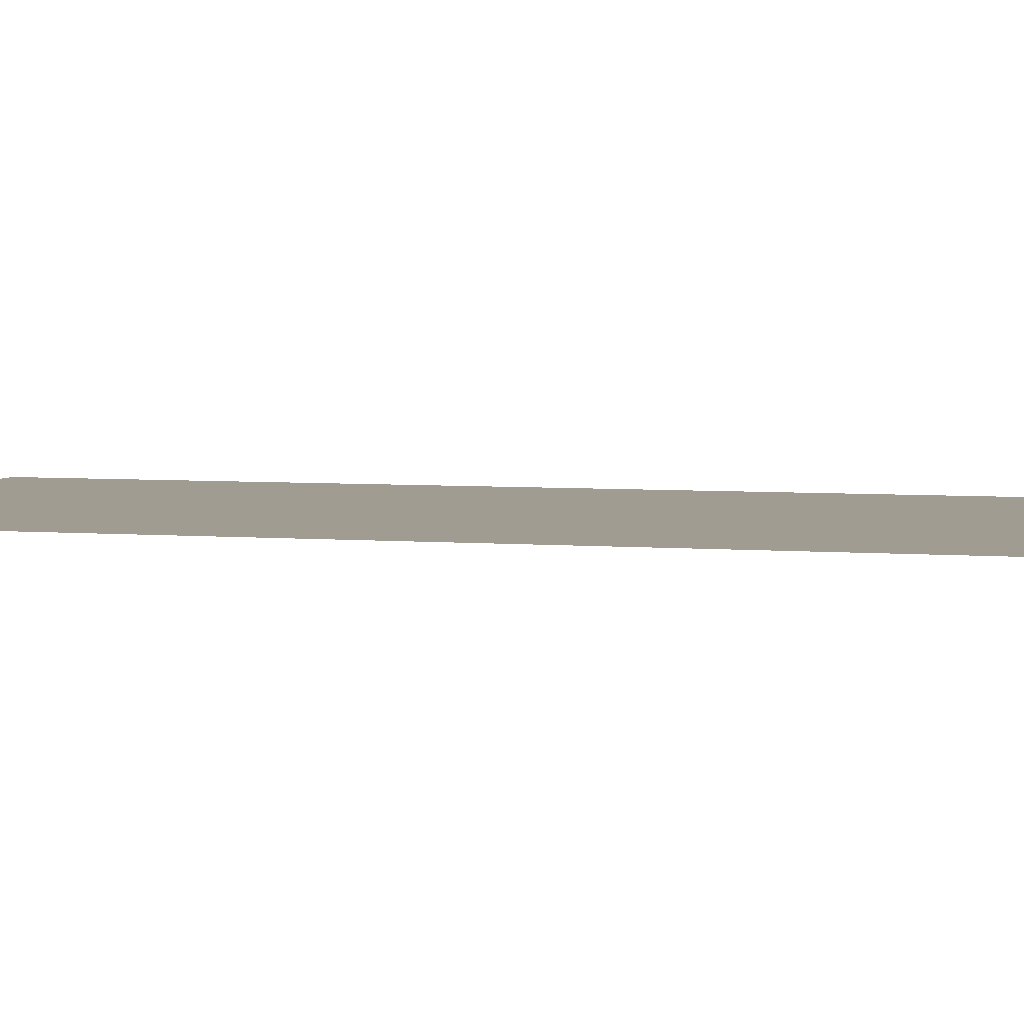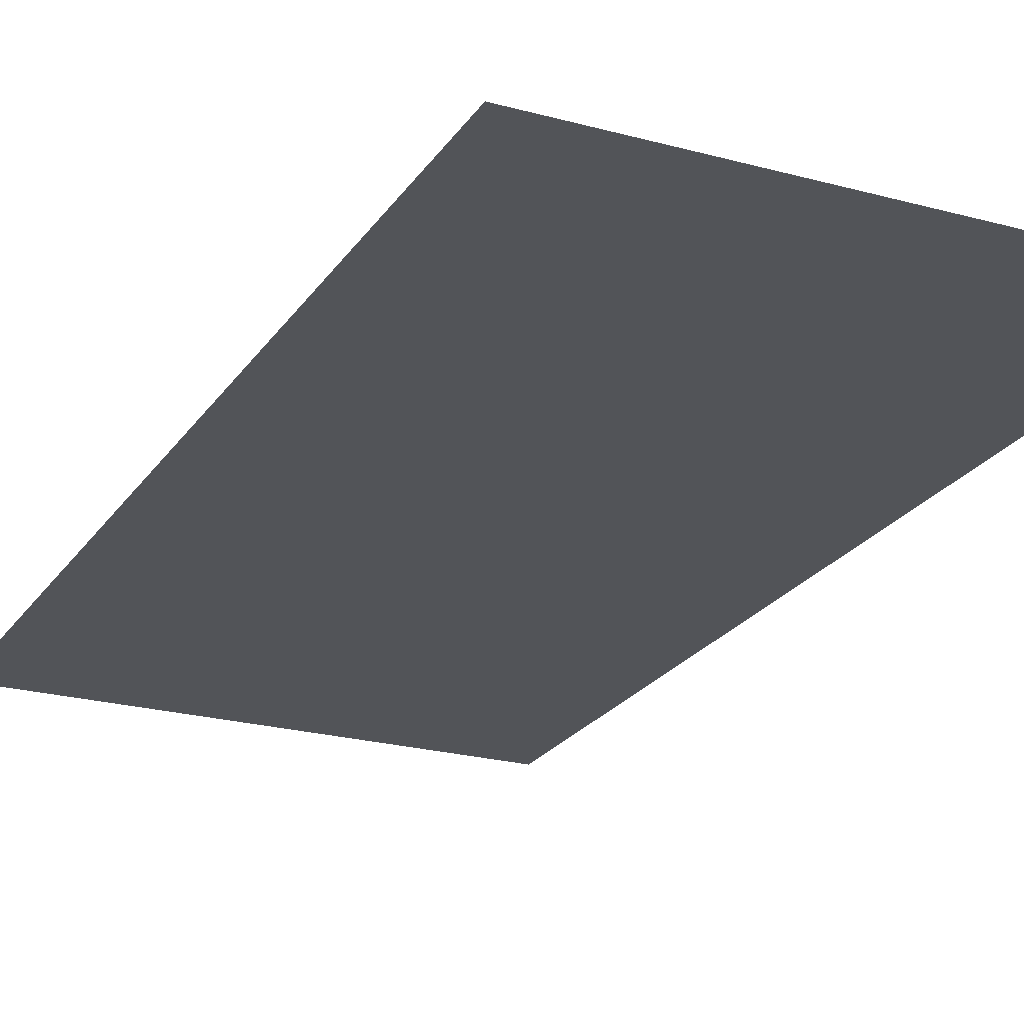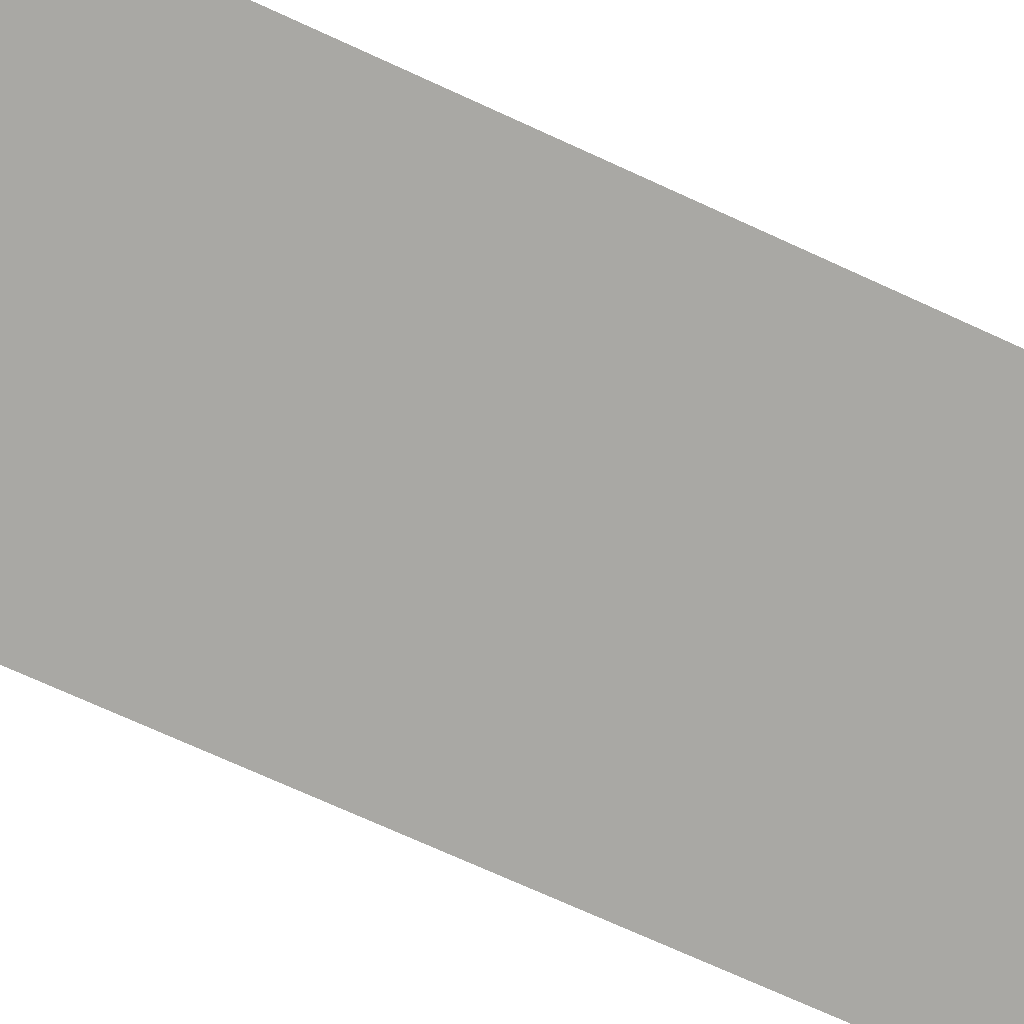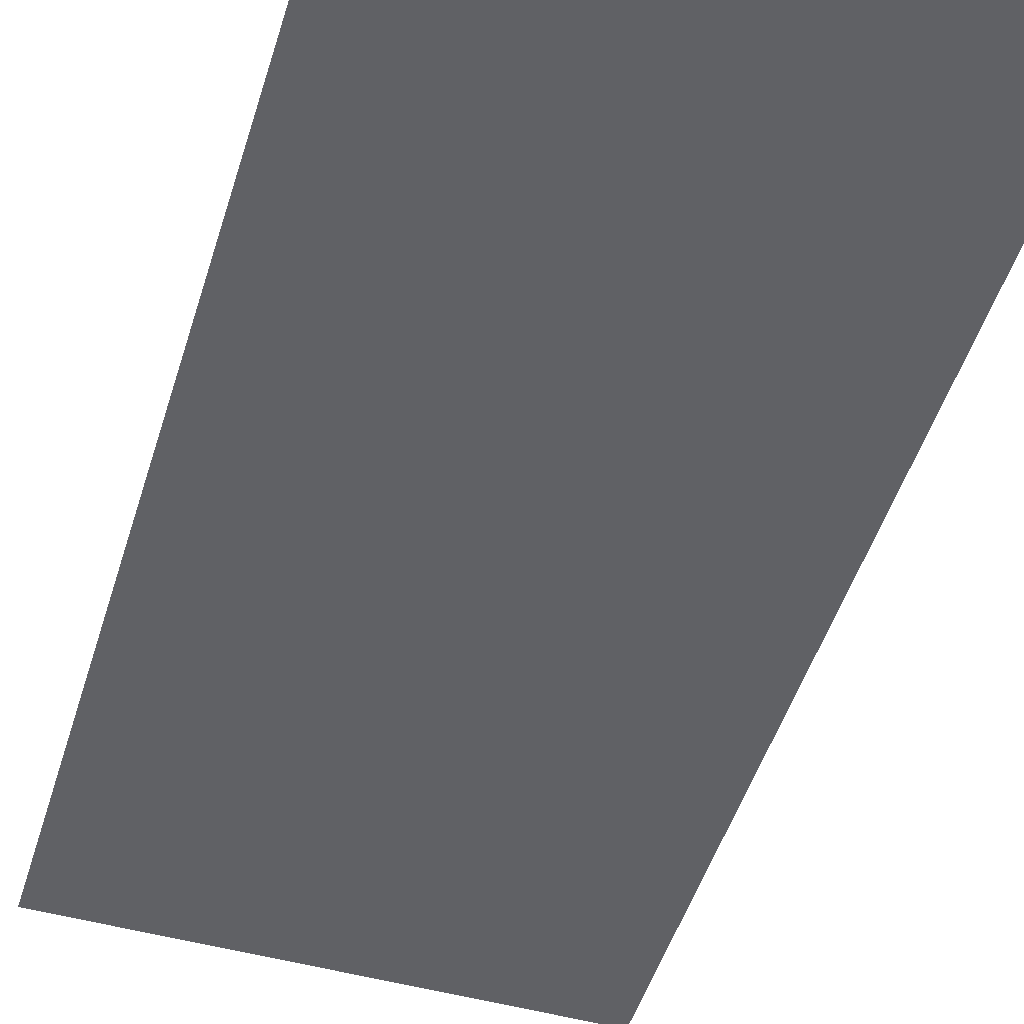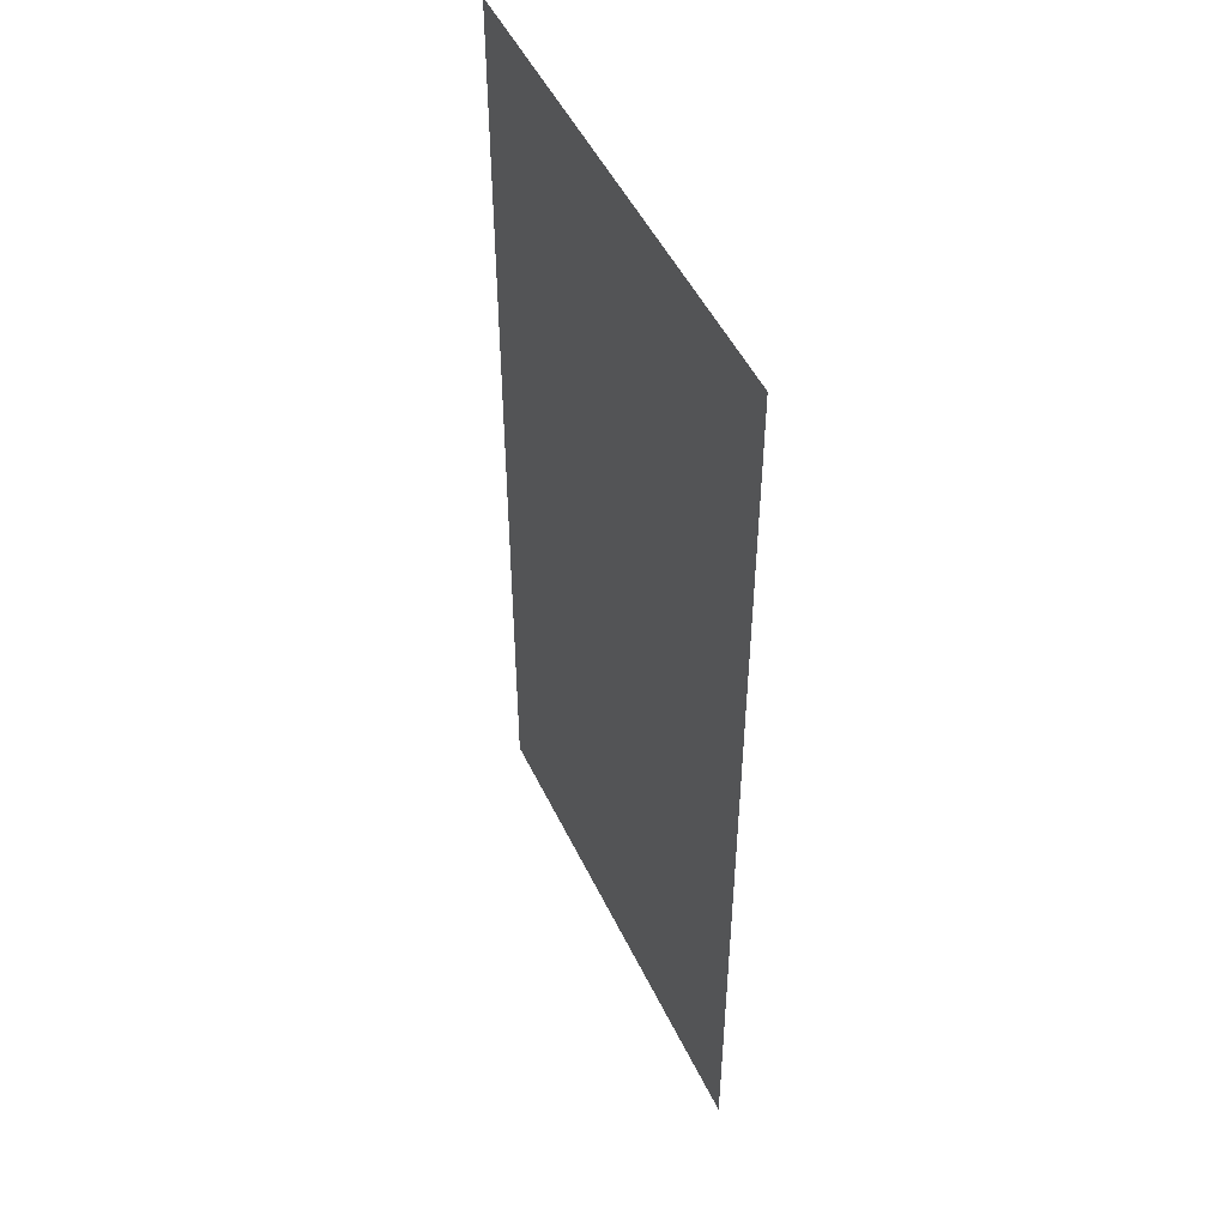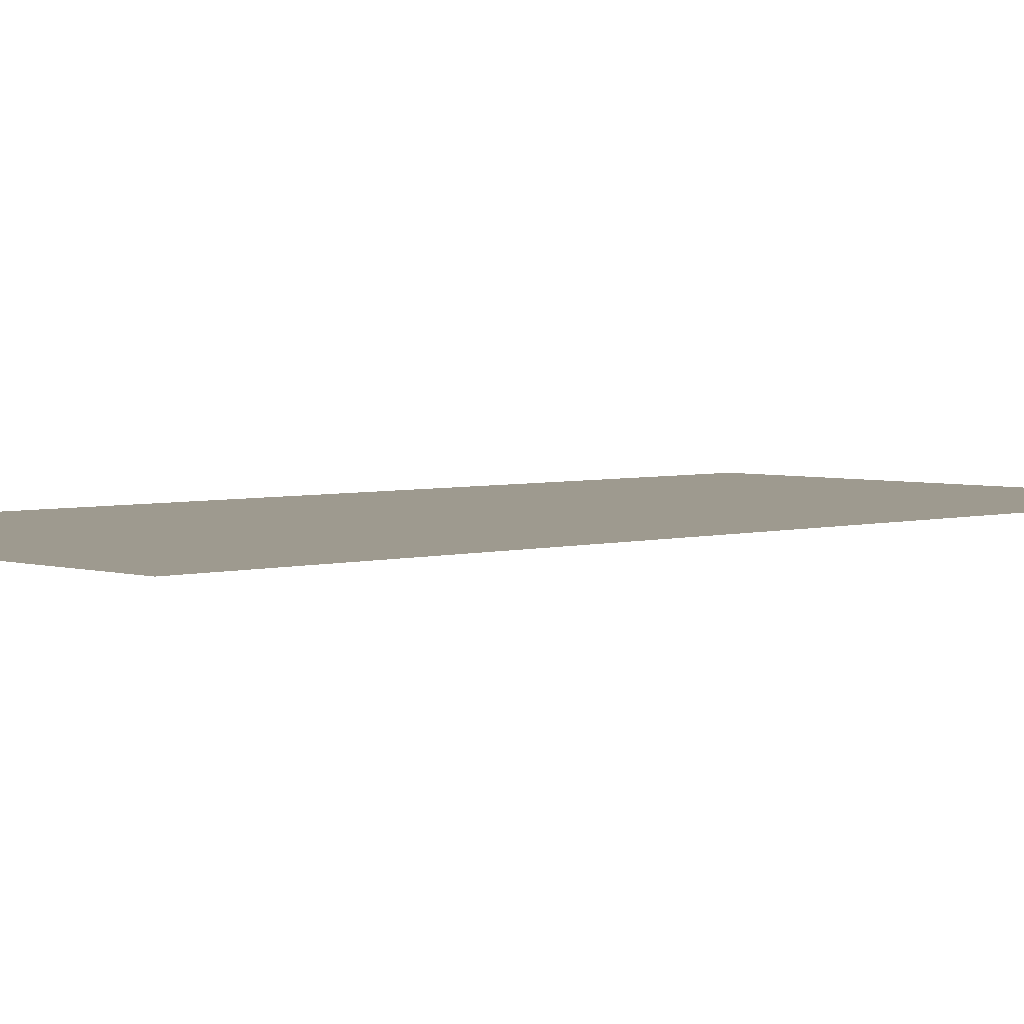
<metadata>
{"format":"obj","ext":"obj","renderer":"f3d","projection":"perspective","resolution":1024,"background":"white","views":[{"elev":4.3,"azim":106.5,"up":"+Y"},{"elev":-22.9,"azim":154.9,"up":"+Y"},{"elev":-74.9,"azim":65.7,"up":"+Y"},{"elev":-49.5,"azim":-17.0,"up":"+Y"},{"elev":49.6,"azim":-114.9,"up":"+Z"},{"elev":3.7,"azim":46.2,"up":"+Y"}]}
</metadata>
<code>
g pb_Mesh-517582
v 6.33e-07 0 2.494e-06
v 2.675e-06 0 8
v -4 0 3.515e-06
v -4 0 8
g pb_Mesh-517582_0
f 3 2 1
f 3 4 2

</code>
